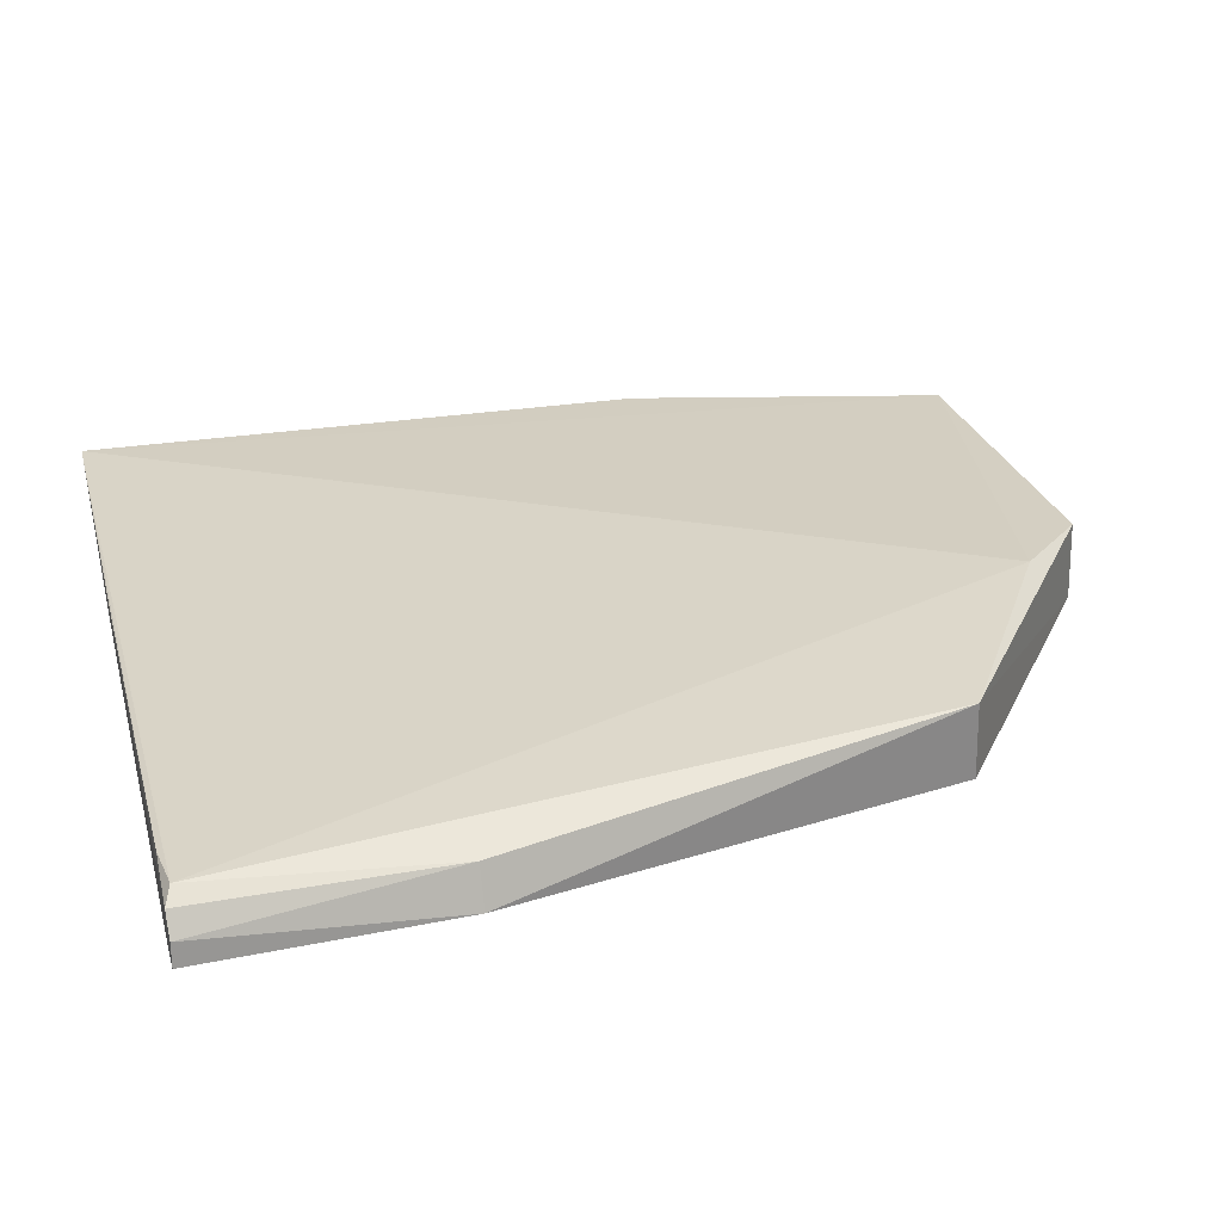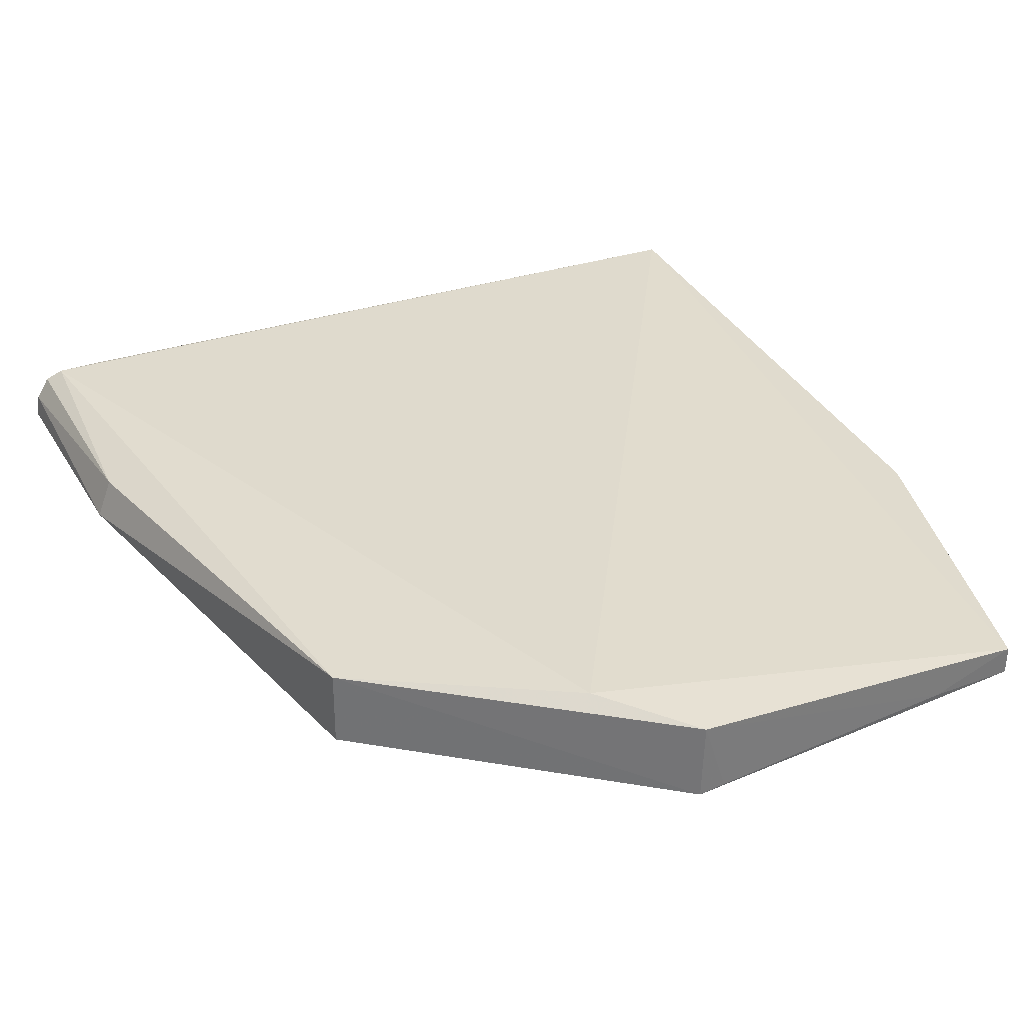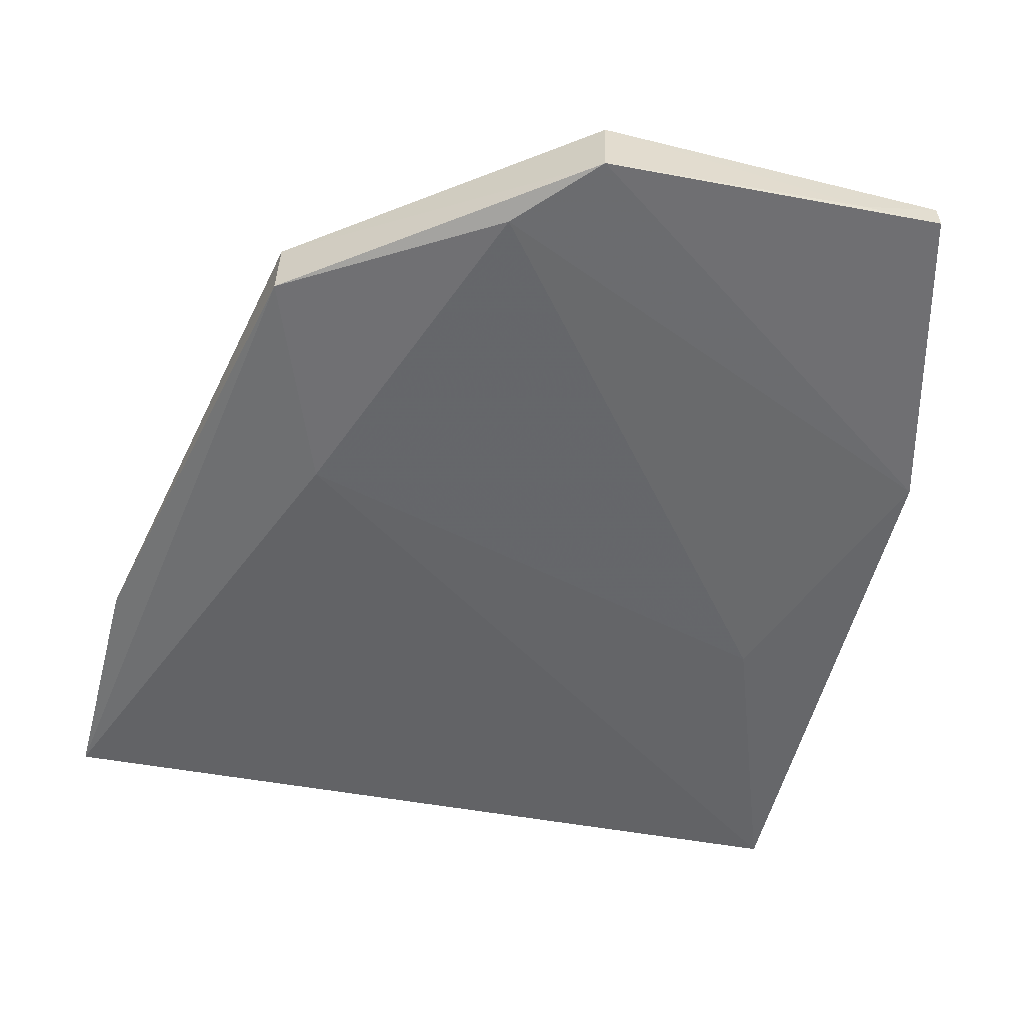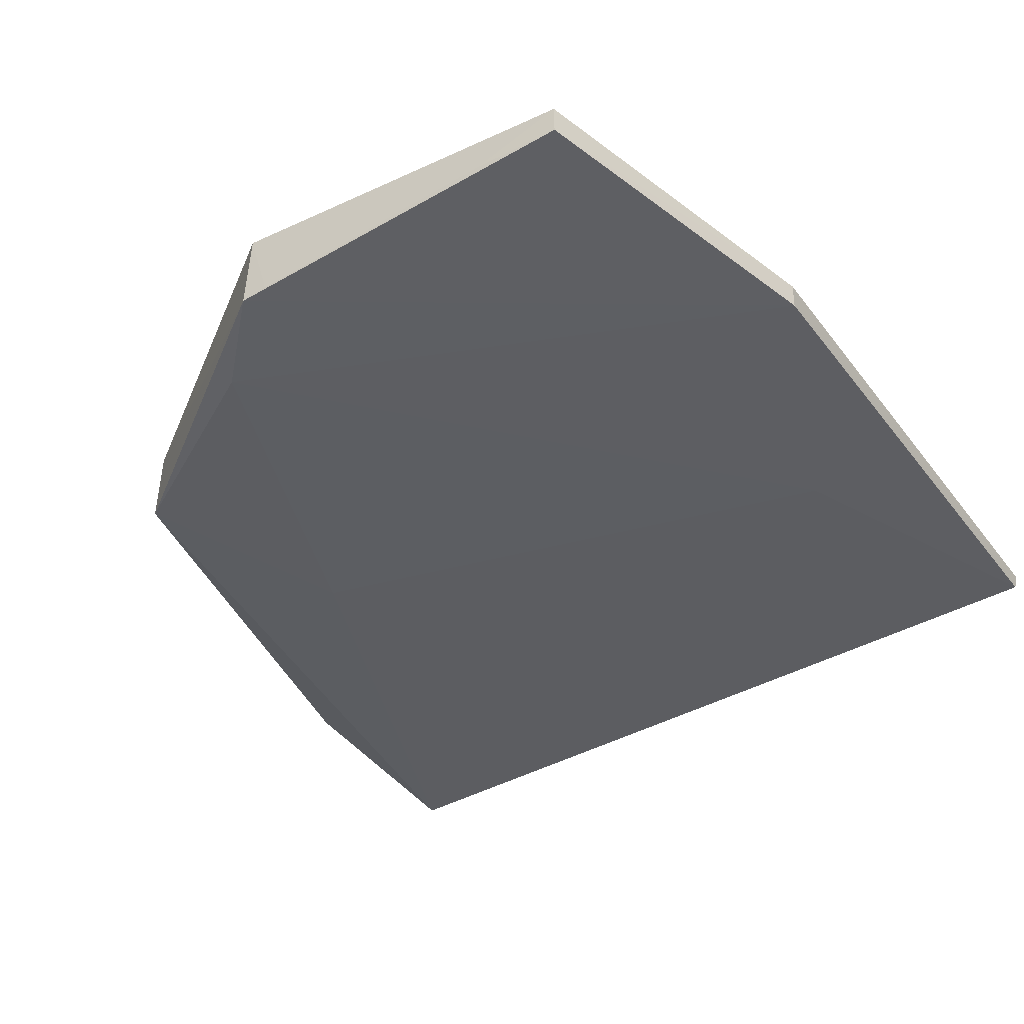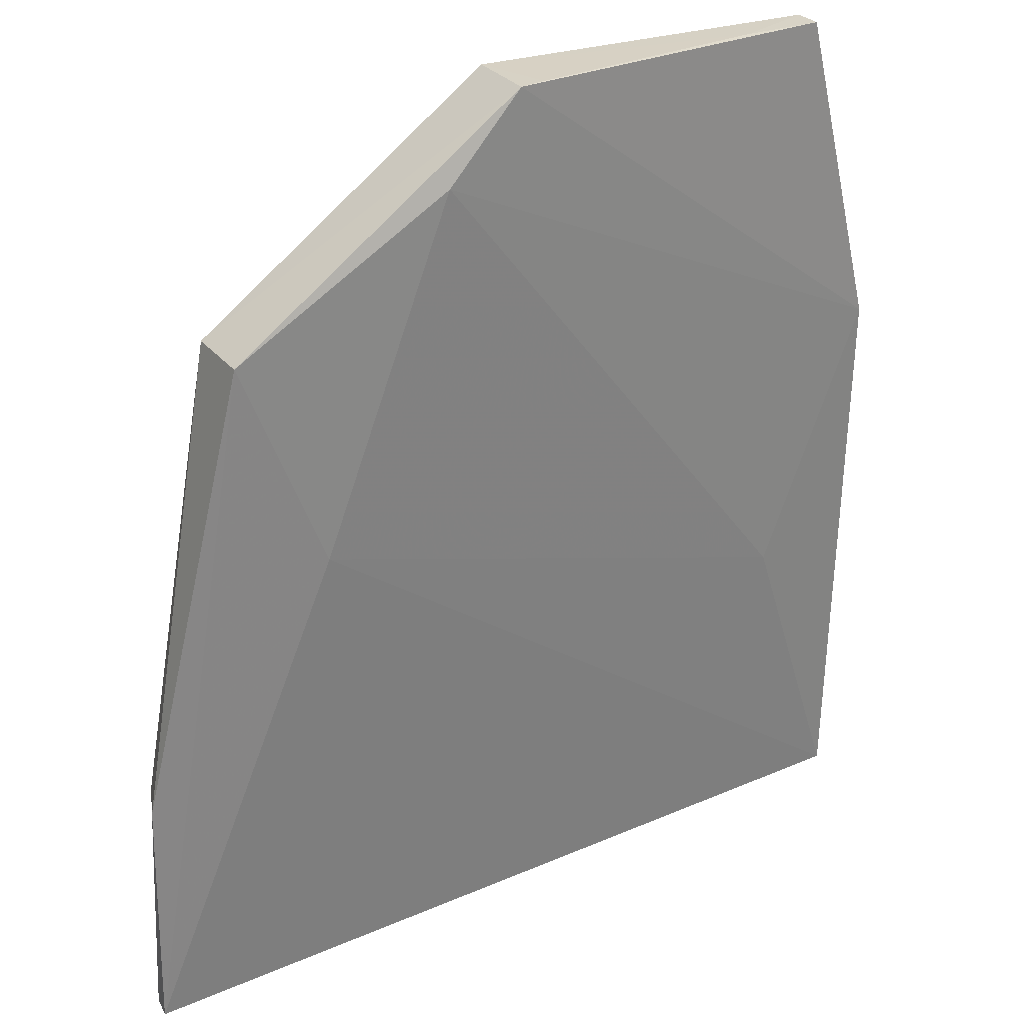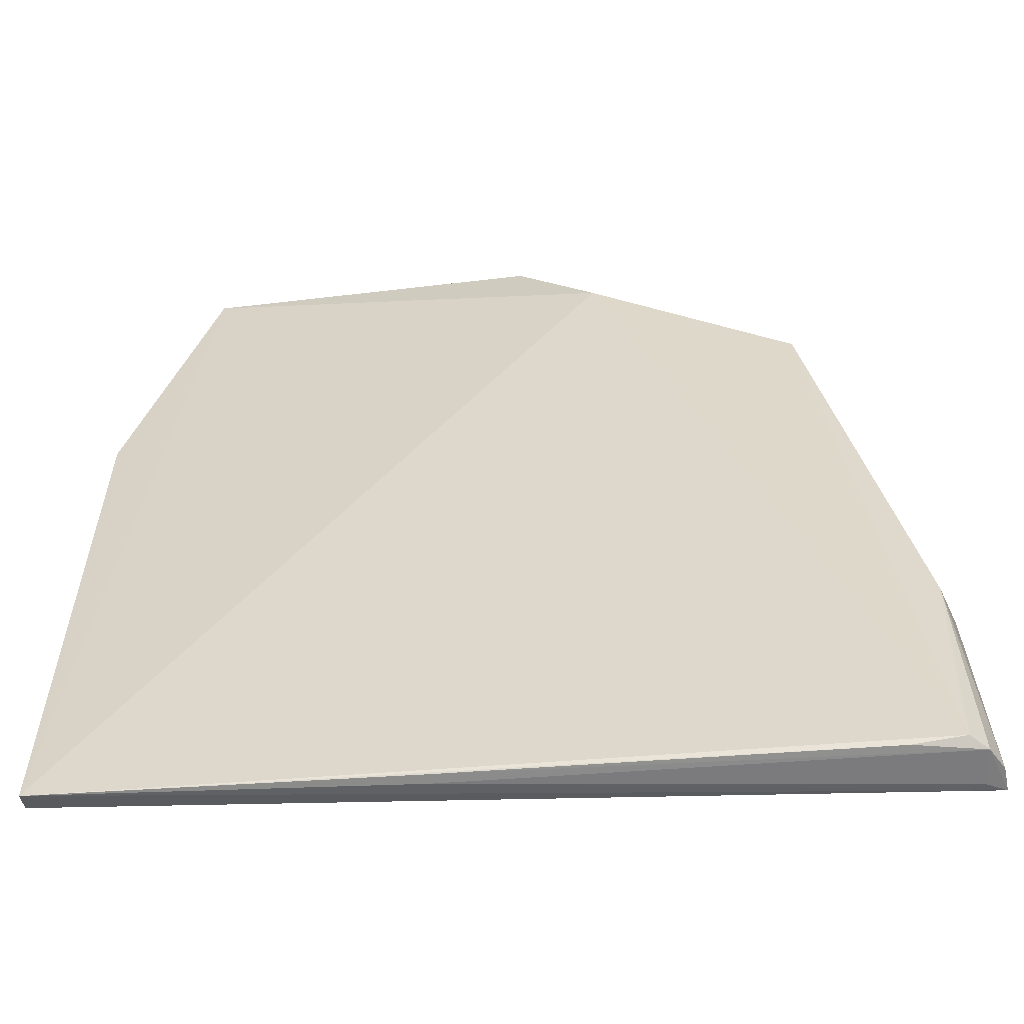
<metadata>
{"format":"obj","ext":"obj","renderer":"f3d","projection":"perspective","resolution":1024,"background":"white","views":[{"elev":29.5,"azim":-105.1,"up":"+Y"},{"elev":34.1,"azim":-25.2,"up":"+Y"},{"elev":-54.5,"azim":-13.4,"up":"+Y"},{"elev":-38.9,"azim":32.5,"up":"+Y"},{"elev":28.2,"azim":-30.2,"up":"+Z"},{"elev":-57.8,"azim":-176.1,"up":"+Z"}]}
</metadata>
<code>
v -0.007221 0.1379 0.1493
v 0.005828 0.1335 0.09734
v 0.005821 0.1395 0.002982
v -0.1263 0.1397 0.001568
v -0.07657 0.1273 0.1364
v -0.07683 0.1431 0.1362
v 0.005847 0.1377 0.09734
v -0.007172 0.1333 0.1493
v 0.005795 0.1361 0.004535
v -0.1236 0.1415 0.002682
v -0.06405 0.1282 0.1495
v -0.111 0.1296 0.1147
v -0.01182 0.1331 0.05411
v -0.129 0.1324 0.001608
v -0.1156 0.141 0.001839
v -0.06354 0.1409 0.1493
v -0.02051 0.133 0.1494
v -0.1109 0.1419 0.1144
v -0.05045 0.1385 0.002099
v -0.09765 0.1287 0.08001
v -0.05981 0.1288 0.1495
v -0.1256 0.1391 0.04106
v -0.1258 0.1338 0.001485
v -0.05055 0.14 0.002261
v -0.1285 0.1362 0.001679
v -0.1281 0.1327 0.04106
f 6 1 3
f 7 2 3
f 7 3 1
f 8 7 1
f 8 2 7
f 9 3 2
f 10 6 3
f 11 5 2
f 11 2 8
f 12 5 11
f 13 9 2
f 13 2 5
f 14 3 9
f 15 10 3
f 15 4 10
f 16 1 6
f 17 8 1
f 17 1 16
f 18 6 10
f 18 16 6
f 18 12 11
f 18 11 16
f 19 3 14
f 20 5 12
f 20 12 14
f 20 13 5
f 20 14 9
f 20 9 13
f 21 11 8
f 21 8 17
f 21 17 16
f 21 16 11
f 22 18 10
f 22 10 4
f 23 19 14
f 23 14 4
f 23 4 19
f 24 15 3
f 24 3 19
f 24 19 4
f 24 4 15
f 25 22 4
f 25 4 14
f 26 14 12
f 26 12 18
f 26 18 22
f 26 25 14
f 26 22 25

</code>
